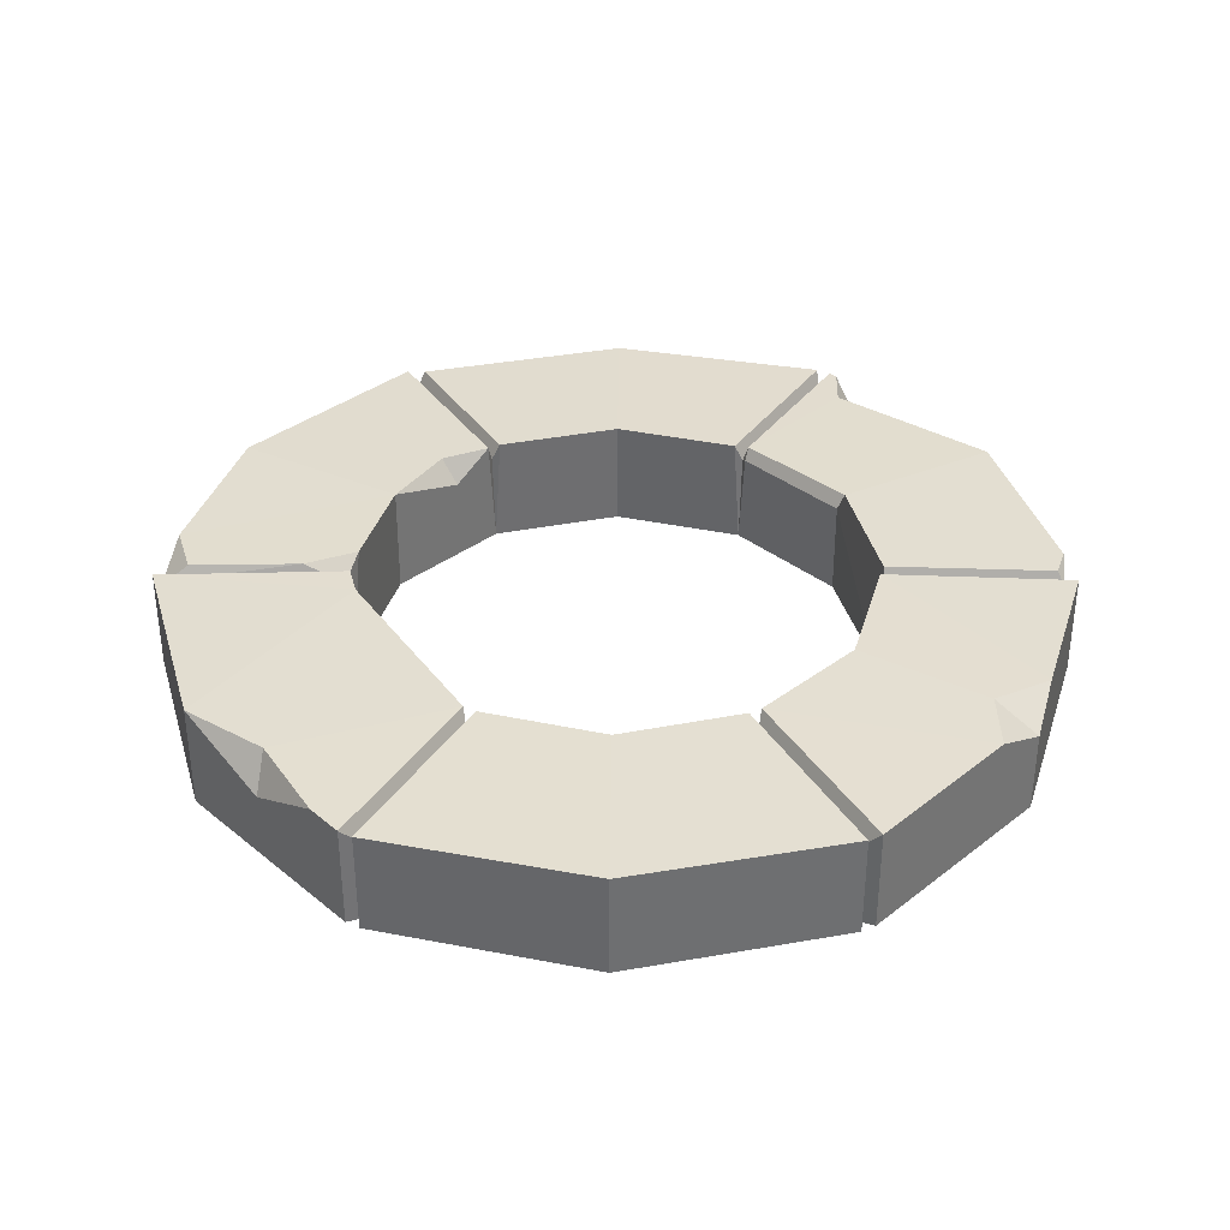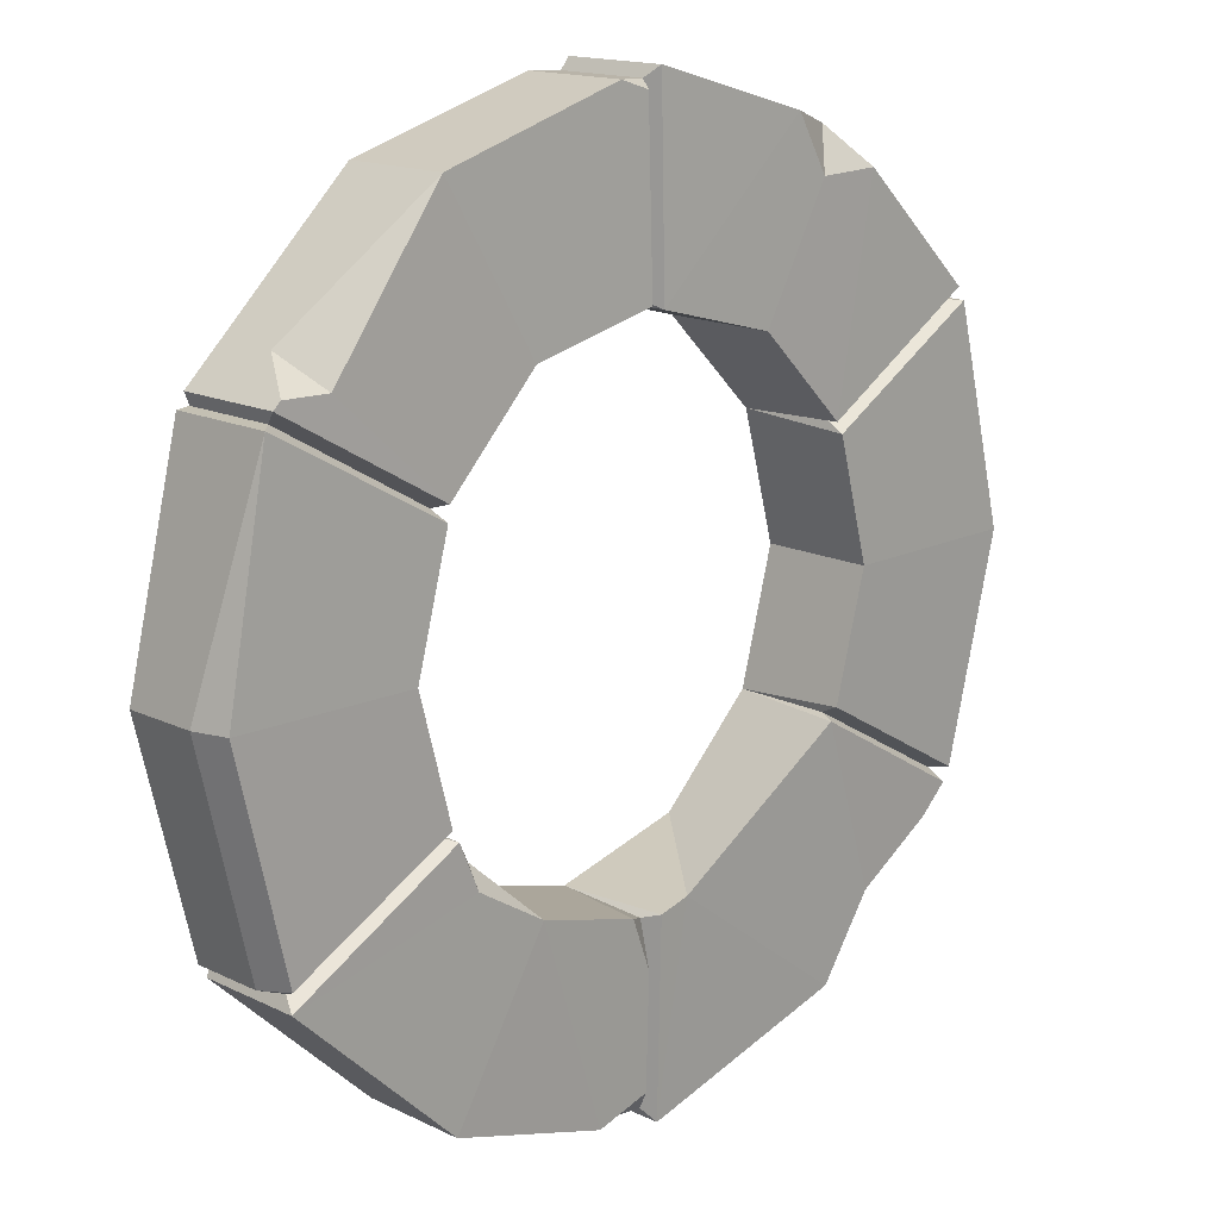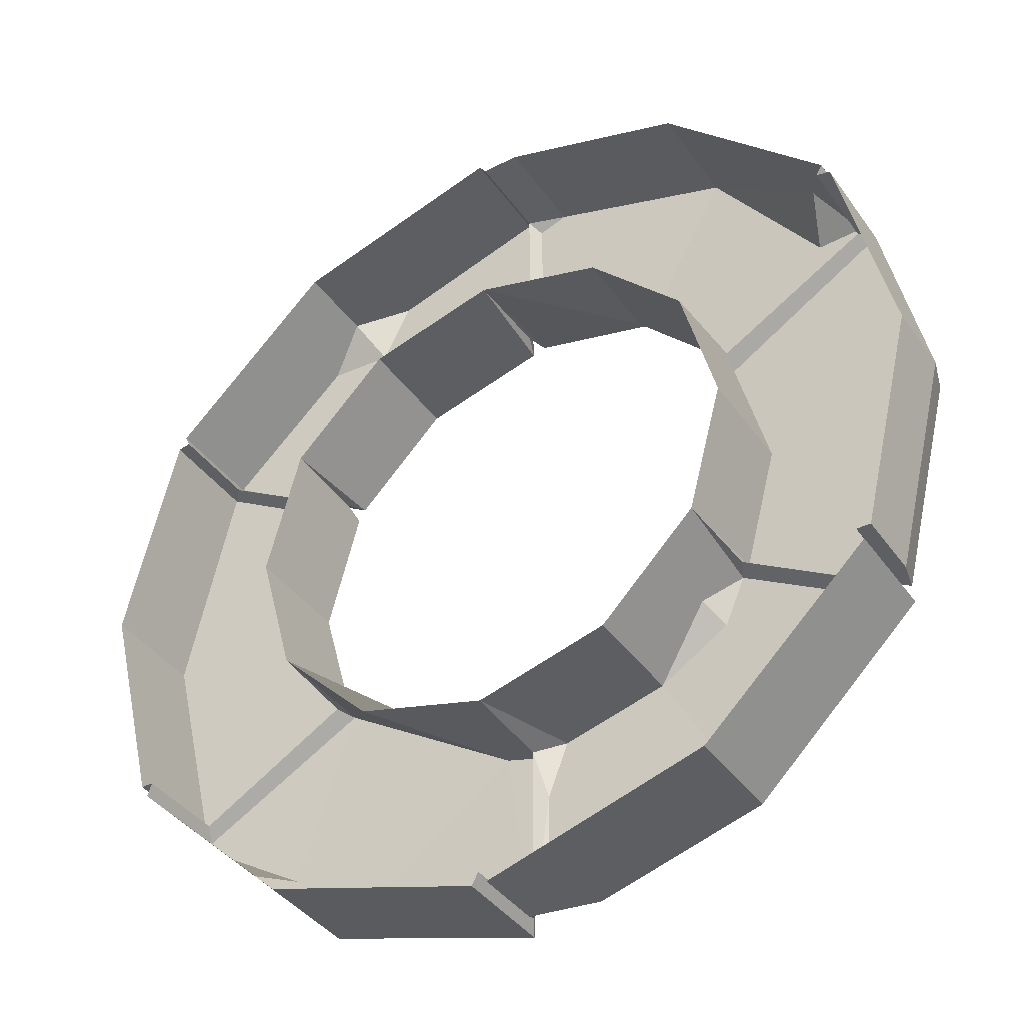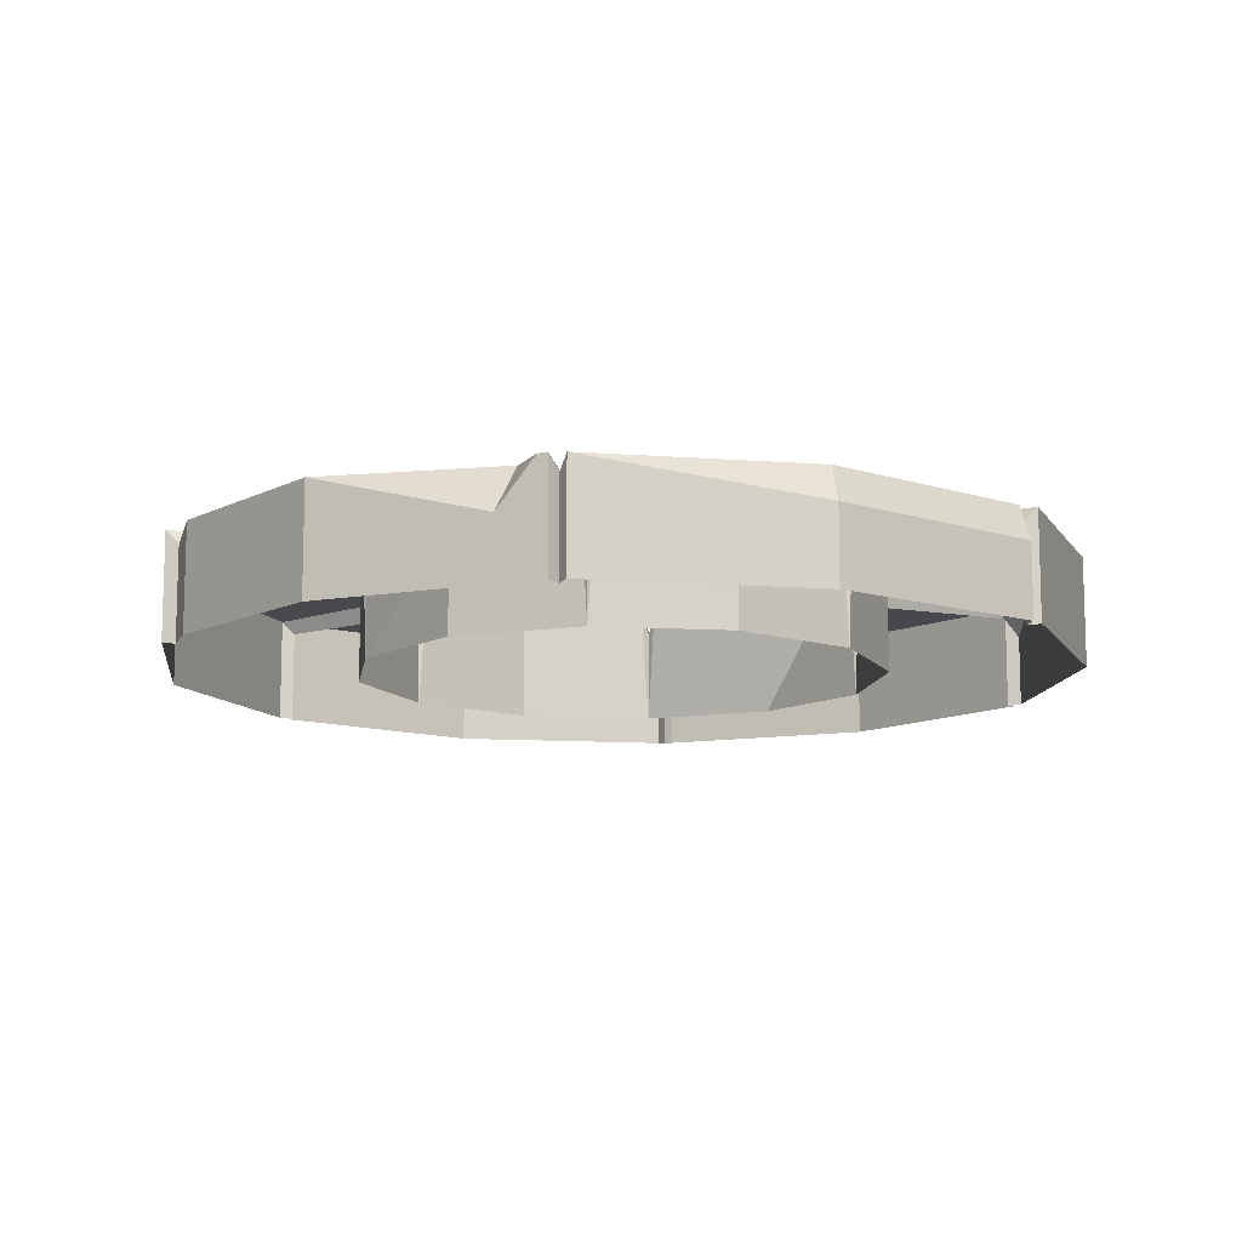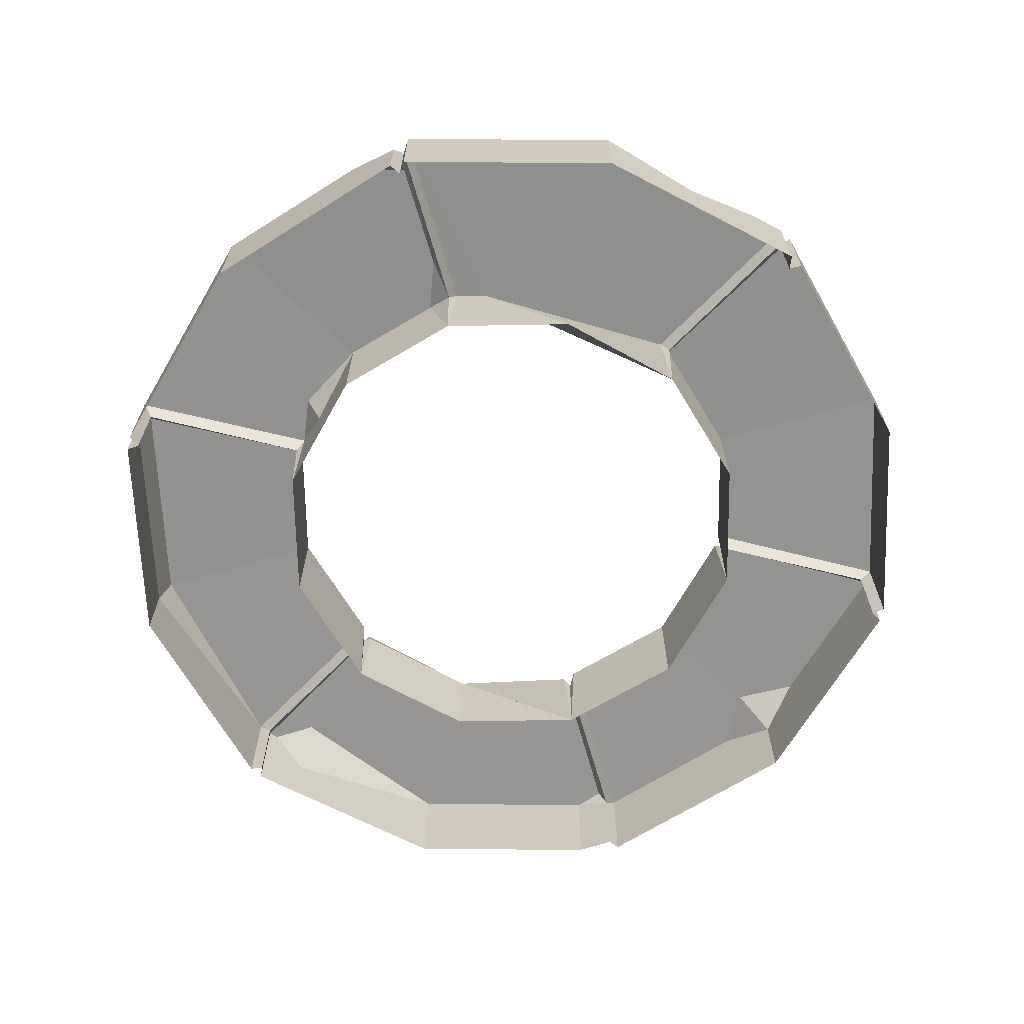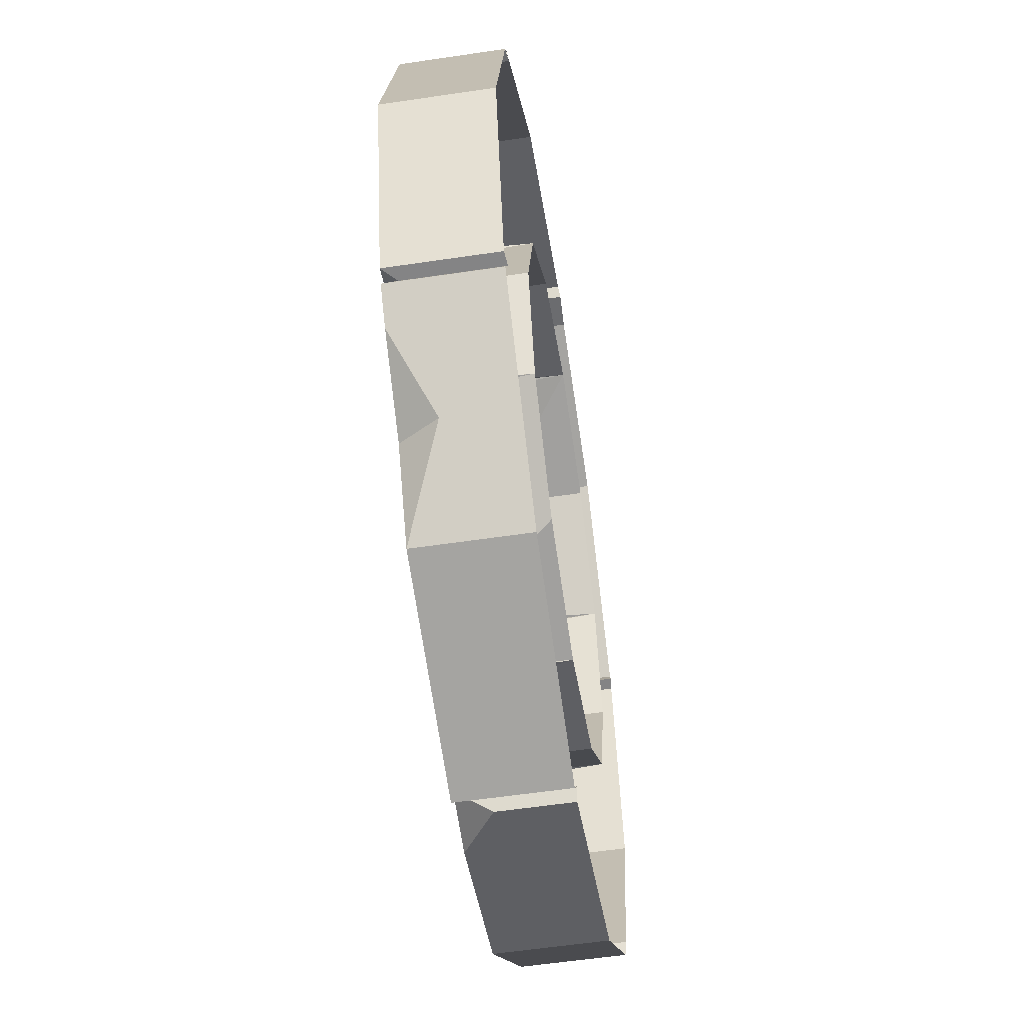
<metadata>
{"format":"obj","ext":"obj","renderer":"f3d","projection":"perspective","resolution":1024,"background":"white","views":[{"elev":35.8,"azim":-89.4,"up":"+Y"},{"elev":15.6,"azim":135.3,"up":"+Z"},{"elev":-39.2,"azim":31.6,"up":"+Z"},{"elev":-11.2,"azim":66.5,"up":"+Y"},{"elev":-66.5,"azim":-164.0,"up":"+Y"},{"elev":-57.3,"azim":-81.2,"up":"+Z"}]}
</metadata>
<code>
v 114.4 -3.927 -66.04
v 67.15 -3.635 -116.3
v 6e-06 -3.927 -132.1
v -67.15 -3.635 -116.3
v -114.4 -3.927 -66.04
v -134.3 -3.635 0.00032
v -114.4 -3.927 66.04
v -67.15 -3.635 116.3
v -7.5e-05 -3.927 132.1
v 67.15 -3.635 116.3
v 114.4 -3.927 66.04
v 134.3 -3.635 0.000171
v 67.15 28.49 -116.3
v -67.15 28.49 -116.3
v -134.3 28.49 0.00032
v 67.15 28.49 116.3
v 116.1 -3.49 -69.67
v 116.1 27.98 -69.67
v 2.271 -3.49 -135.4
v -2.271 -3.49 -135.4
v -2.271 27.98 -135.4
v -116.1 -3.49 -69.67
v -116.1 27.98 -69.67
v -118.4 -3.49 -65.74
v -118.4 27.98 -65.74
v -118.4 -3.49 65.74
v -118.4 27.98 65.74
v -116.1 -3.49 69.67
v -116.1 27.98 69.67
v -2.271 -3.49 135.4
v -2.271 27.98 135.4
v 11.17 -3.51 132.8
v 11.17 28.05 132.8
v 116.1 -3.49 69.67
v 116.1 27.98 69.67
v 118.4 -3.49 65.74
v 118.4 27.98 65.74
v 118.4 -3.49 -65.74
v 67.6 -3.927 -39.03
v 78.06 -3.927 0.000198
v 39.03 -3.927 -67.6
v -4.7e-05 -3.927 -78.06
v -39.03 -3.927 -67.6
v -67.6 -3.927 -39.03
v -78.06 -3.927 0.000287
v -67.6 -3.927 39.03
v -39.03 -3.927 67.6
v -8.4e-05 -3.927 78.06
v 39.03 -3.927 67.6
v 67.6 -3.927 39.03
v 77.97 29.52 0.000231
v 38.99 29.52 -67.53
v -11.38 29.52 -74.92
v -77.97 29.52 0.000254
v -38.99 29.52 67.53
v 114.4 23.91 -66.04
v 68.07 29.52 -36.96
v 68.66 23.91 -39.64
v 66.04 29.52 -40.47
v 6e-06 23.91 -132.1
v 8.053 29.52 -75.81
v -4e-06 23.91 -79.28
v -2.028 29.52 -77.43
v -114.4 23.91 -66.04
v -66.04 29.52 -40.47
v -68.66 23.91 -39.64
v -68.07 29.52 -36.96
v -114.4 23.91 66.04
v -68.07 29.52 36.96
v -68.66 23.91 39.64
v -66.04 29.52 40.47
v -7.5e-05 23.91 132.1
v -2.028 29.52 77.43
v -6.1e-05 23.91 79.28
v 114.4 23.91 66.04
v 68.66 23.91 39.64
v 68.07 29.52 36.96
v -67.15 21.36 116.3
v -79.4 28.36 104.6
v -50.93 28.36 121.1
v -60.11 28.75 104.1
v -116.1 -2.97 69.67
v 2.248 28.13 129.9
v 113.9 28 71.78
v 100.2 28.32 71.48
v 105.5 14.41 79.76
v 131.2 28.55 0.000115
v 134.3 18.54 0.000171
v 115.7 28.06 -64.21
v 118.4 18.04 -65.74
v 2.271 17.8 -135.4
v 18.49 28.11 -130.6
v 2.174 28.36 -125.6
v -107.8 28.07 -77.63
v -83.12 28.43 -92.8
v -89.99 17.08 -94.56
v 40.17 29.49 69.8
v 38.99 25.25 67.54
v 67.43 29.47 41.28
v 66.26 25.25 40.27
v 2.034 29.48 78.75
v 59.98 29.41 -54.63
v 56.64 21.82 -49.9
v 2.071 29.18 -91.66
f 17 2 13 18
f 20 4 14 21
f 4 22 96 14
f 24 6 15 25
f 6 26 27 15
f 81 78 80
f 32 10 16 33
f 10 34 86 16
f 36 12 88 37
f 12 38 90 88
f 23 22 5 64
f 7 68 27 26
f 9 72 31 30
f 11 75 35 34
f 1 56 90 38
f 87 89 57 51
f 59 18 102
f 60 93 91
f 53 21 14
f 14 95 65 53
f 67 25 15 54
f 15 27 69 54
f 77 37 87 51
f 40 50 77 51
f 48 47 55 73
f 46 45 54 69
f 45 44 67 54
f 44 43 53 65
f 53 42 63
f 42 41 52 61
f 103 39 59
f 39 40 51 57
f 18 56 1 17
f 21 60 3 20
f 29 68 7 28 82
f 33 72 9 32
f 37 75 11 36
f 56 18 59 58
f 60 21 63 62
f 23 64 66 65
f 64 25 67 66
f 27 68 70 69
f 68 29 71 70
f 31 72 74 73
f 72 83 101 74
f 35 75 76 99
f 75 37 77 76
f 39 57 58
f 39 58 59
f 42 61 62
f 42 62 63
f 44 65 66
f 44 66 67
f 46 69 70
f 46 70 71
f 48 73 74
f 50 100 76
f 50 76 77
f 25 64 5 24
f 28 8 78 79 82
f 80 30 31
f 73 80 31
f 71 29 79
f 79 78 81
f 82 79 29
f 71 79 81 55
f 81 80 73 55
f 8 30 80 78
f 72 33 83
f 16 83 33
f 85 86 84
f 16 86 85
f 86 34 35 84
f 89 56 58 57
f 87 88 90 89
f 87 37 88
f 89 90 56
f 93 60 104
f 13 92 52
f 2 92 13
f 3 60 91 19
f 2 19 91 92
f 52 92 93 104
f 91 93 92
f 14 96 95
f 95 96 94
f 96 22 23 94
f 65 95 94 23
f 47 46 71 55
f 99 85 84 35
f 97 98 48 101
f 98 97 99 100
f 97 101 83 16
f 50 49 98 100
f 49 48 98
f 16 85 99 97
f 99 76 100
f 74 101 48
f 52 103 102
f 102 103 59
f 102 18 13 52
f 41 39 103 52
f 63 21 53
f 43 42 53
f 104 62 61
f 52 104 61
f 104 60 62

</code>
